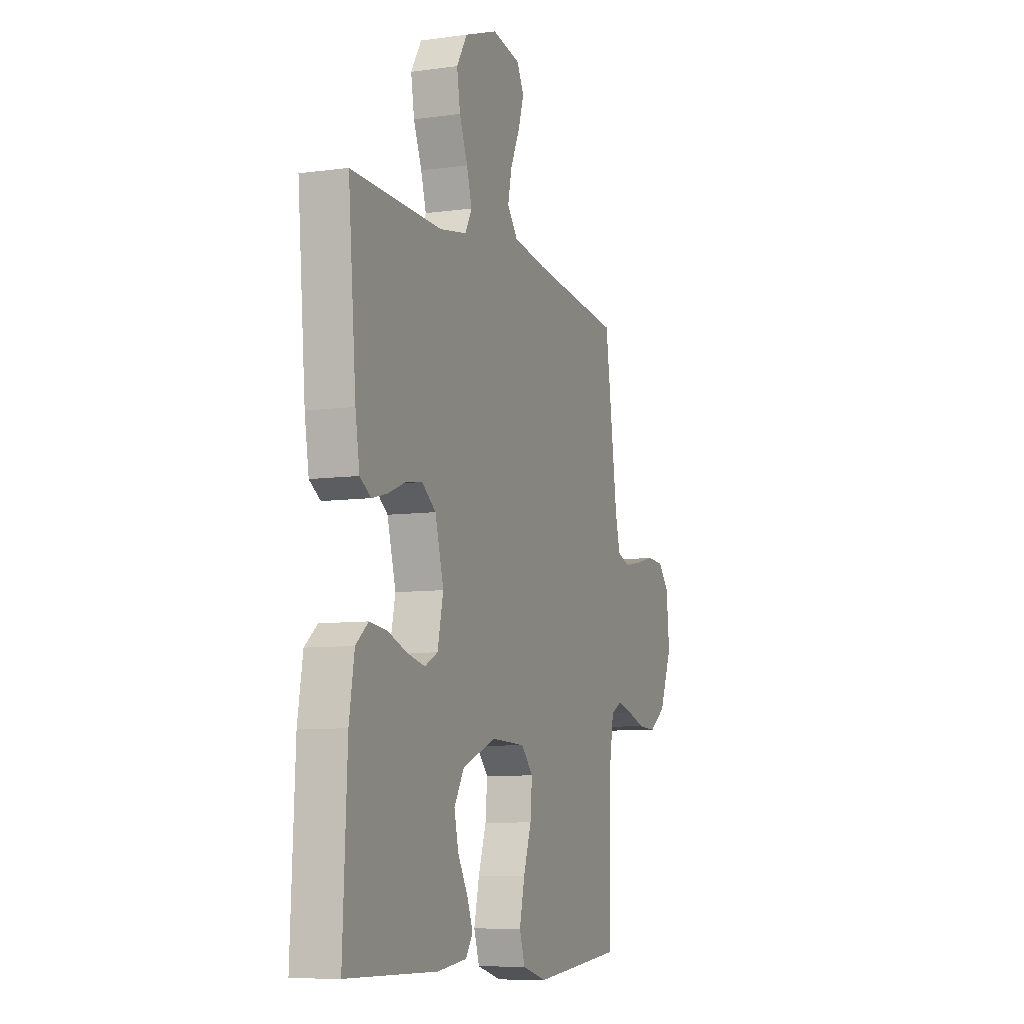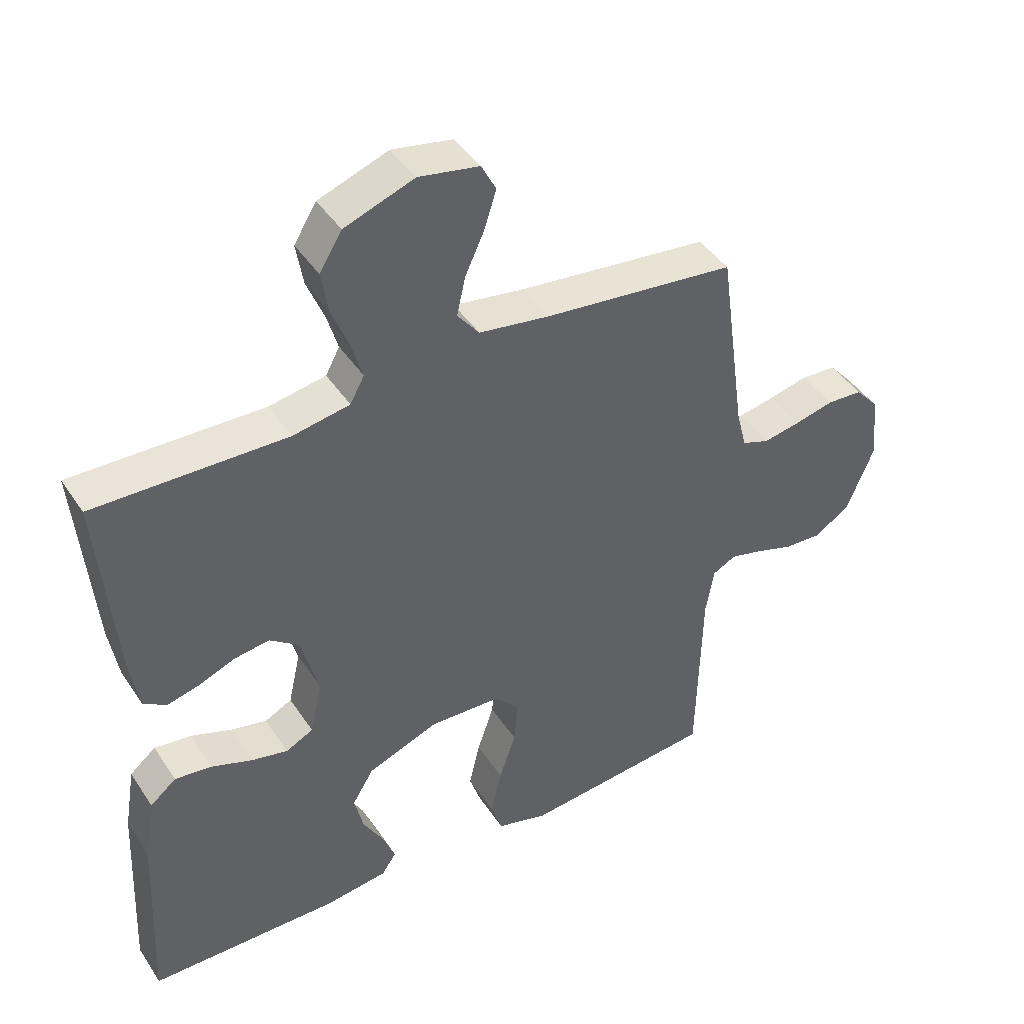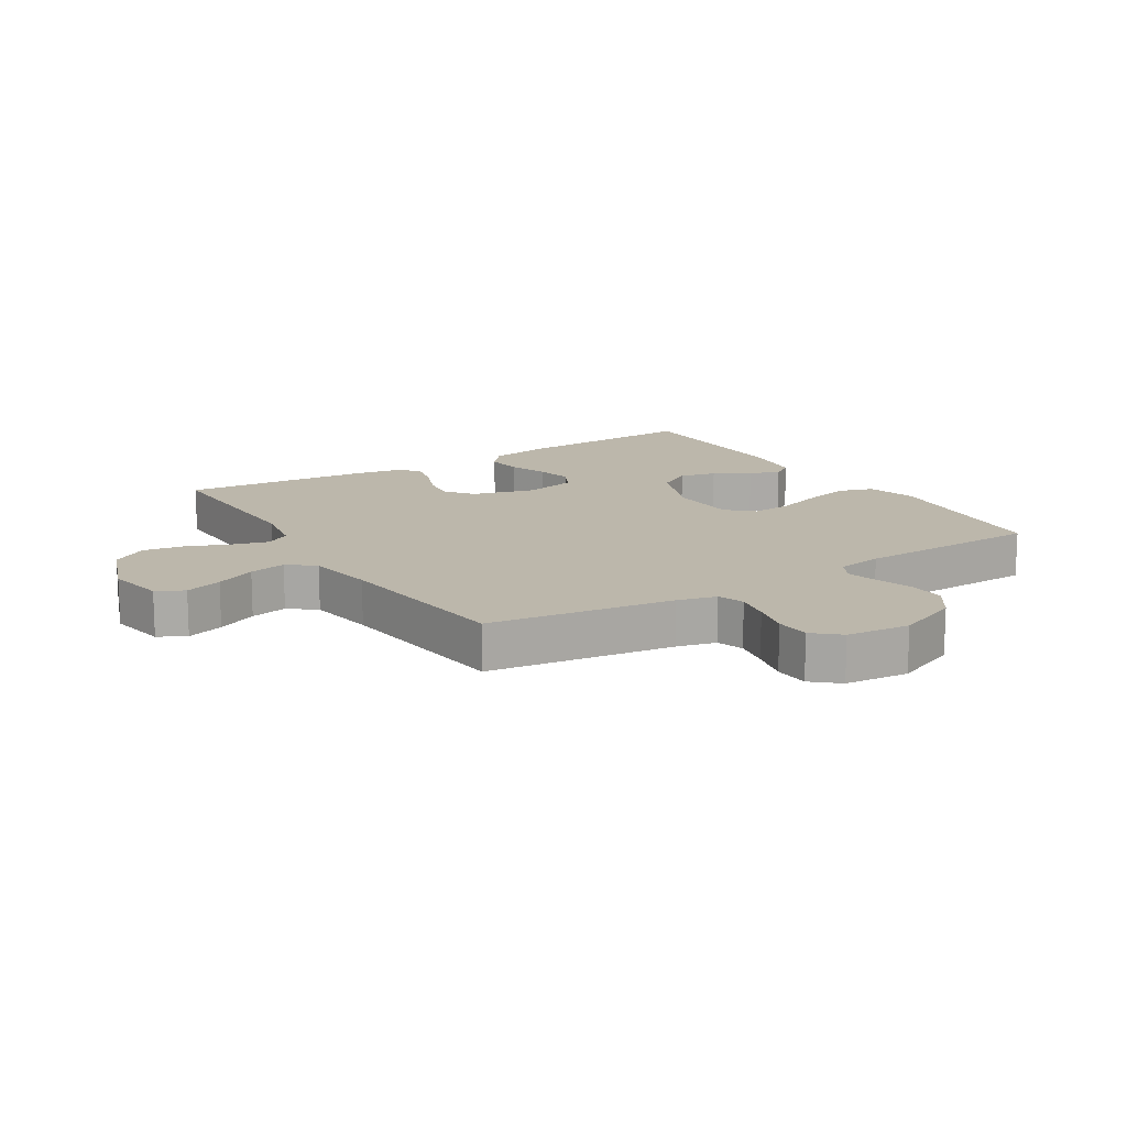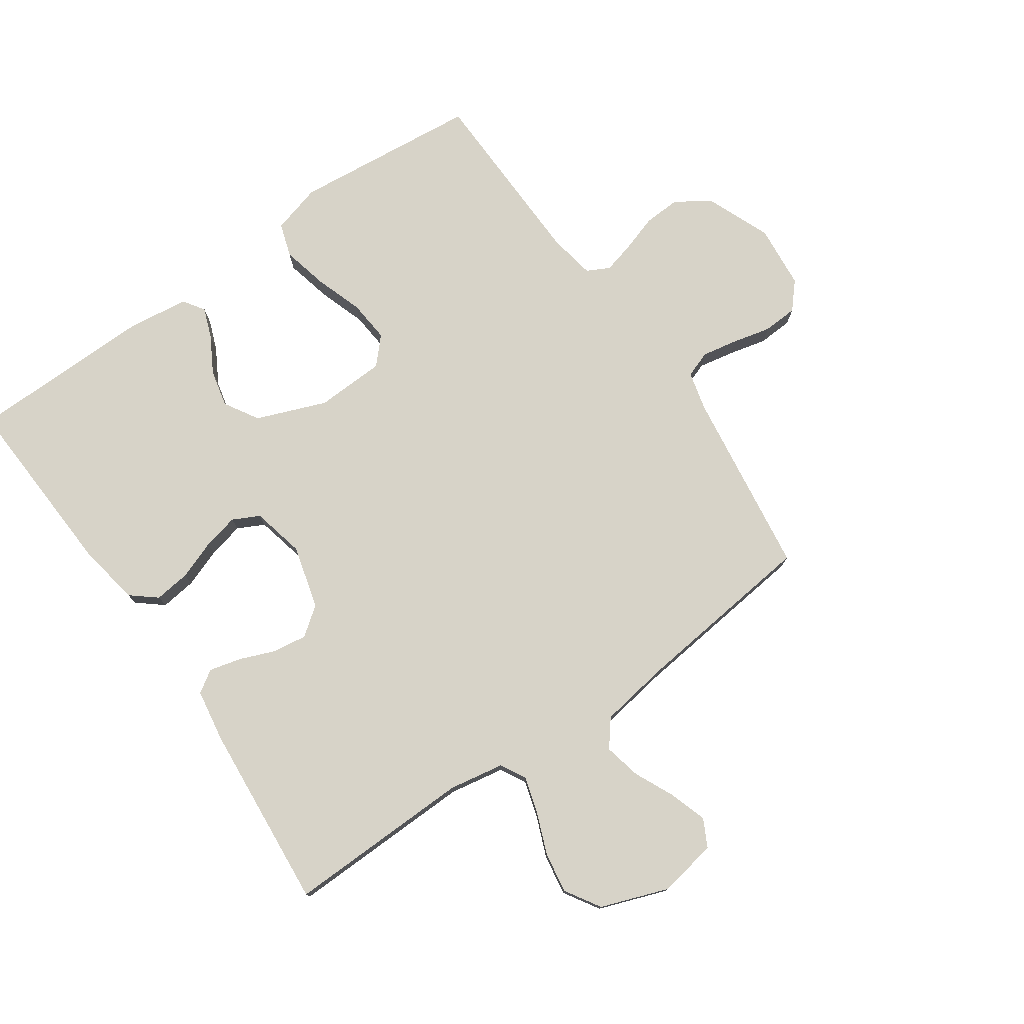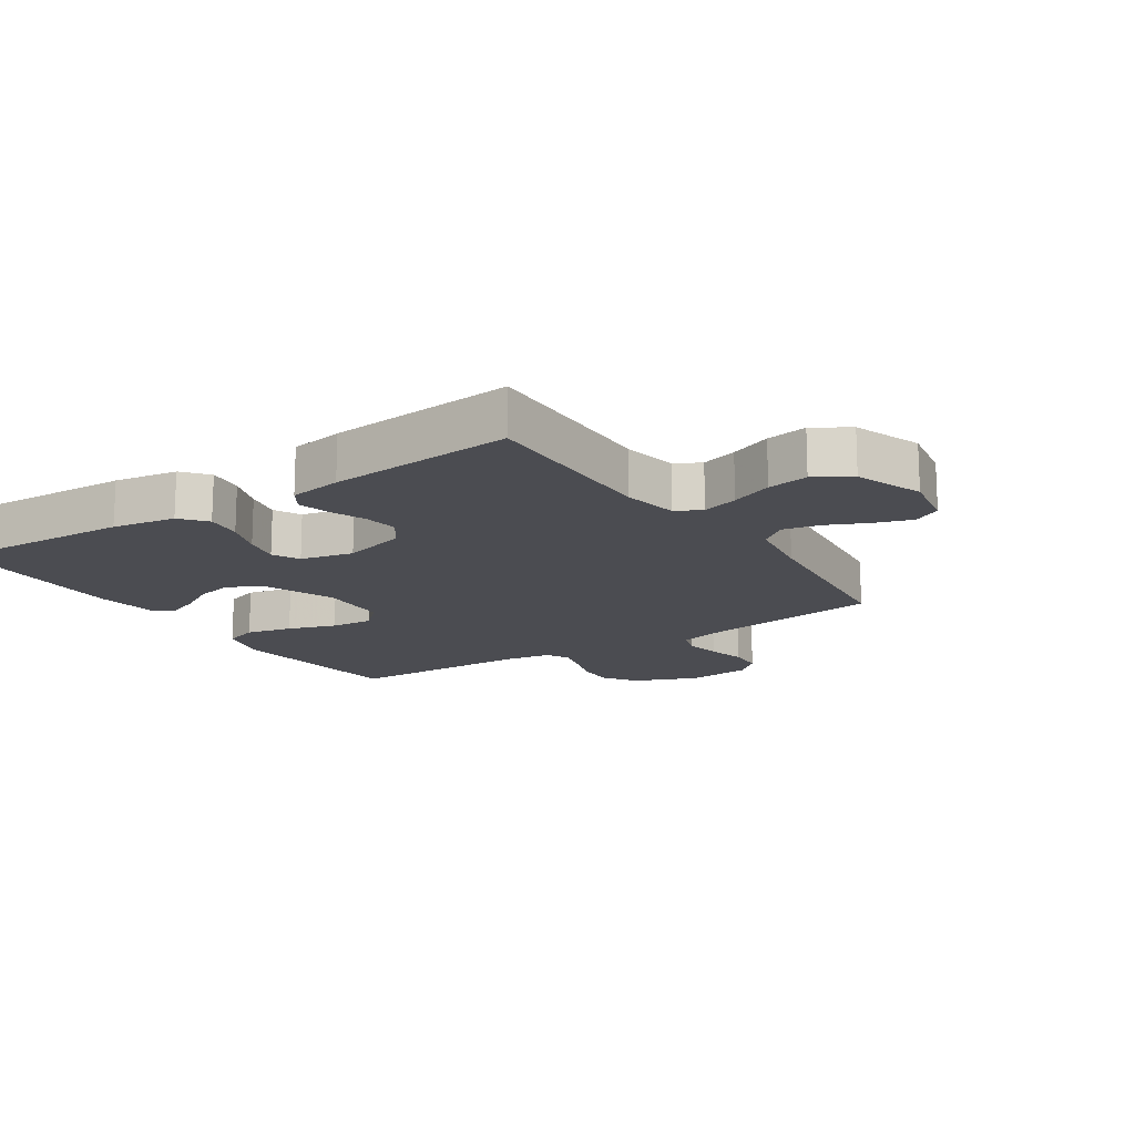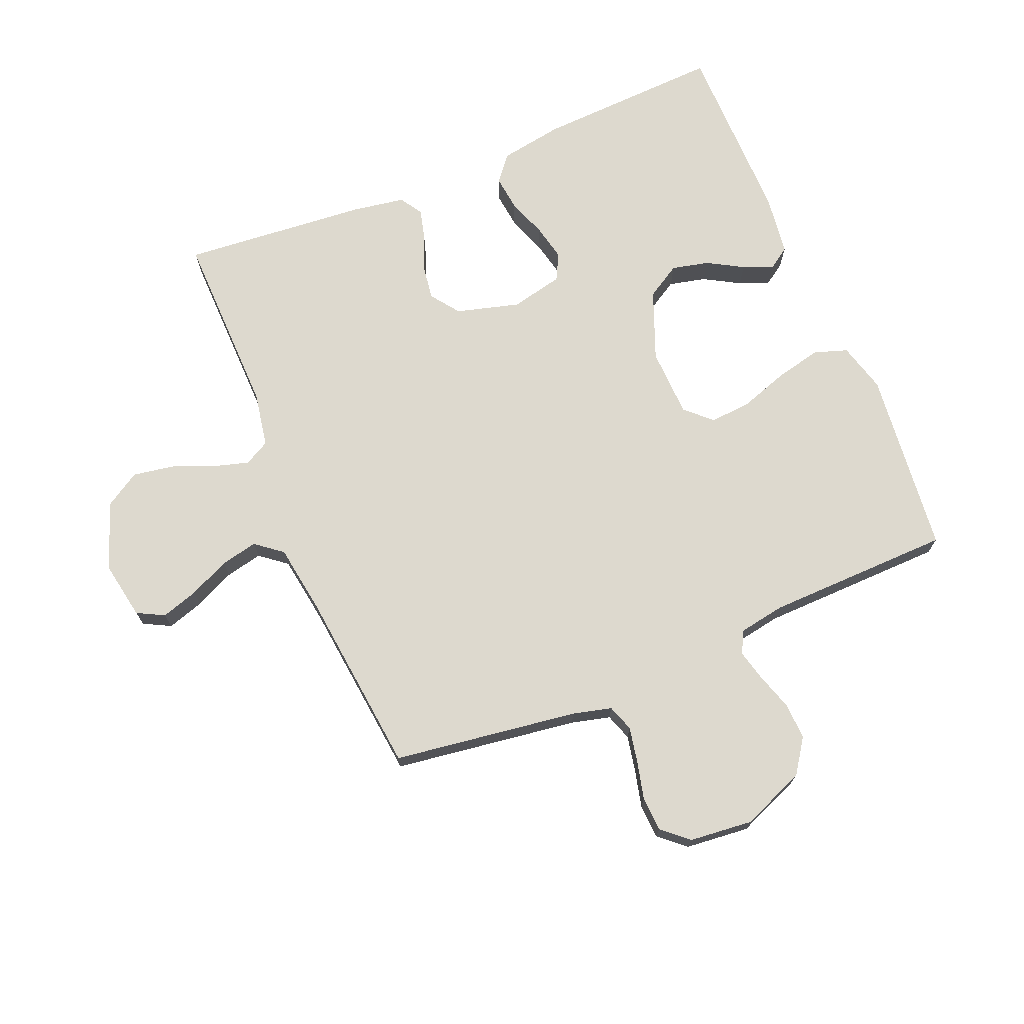
<metadata>
{"format":"obj","ext":"obj","renderer":"f3d","projection":"perspective","resolution":1024,"background":"white","views":[{"elev":-8.1,"azim":-69.0,"up":"+Z"},{"elev":43.1,"azim":-30.9,"up":"+Z"},{"elev":14.5,"azim":58.0,"up":"+Y"},{"elev":77.0,"azim":-35.0,"up":"+Y"},{"elev":-15.5,"azim":-56.5,"up":"+Y"},{"elev":71.8,"azim":67.5,"up":"+Y"}]}
</metadata>
<code>
v 0.5 0.07 -0.5
v 0.2 0.07 -0.531
v 0.12 0.07 -0.509
v 0.102 0.07 -0.455
v 0.119 0.07 -0.381
v 0.145 0.07 -0.304
v 0.151 0.07 -0.236
v 0.112 0.07 -0.194
v 0 0.07 -0.19
v -0.112 0.07 -0.234
v -0.145 0.07 -0.289
v -0.131 0.07 -0.349
v -0.098 0.07 -0.407
v -0.079 0.07 -0.456
v -0.102 0.07 -0.49
v -0.2 0.07 -0.503
v -0.5 0.07 -0.5
v -0.486 0.07 -0.2
v -0.469 0.07 -0.098
v -0.428 0.07 -0.064
v -0.37 0.07 -0.071
v -0.307 0.07 -0.094
v -0.249 0.07 -0.107
v -0.206 0.07 -0.085
v -0.187 0.07 0
v -0.215 0.07 0.102
v -0.261 0.07 0.136
v -0.316 0.07 0.128
v -0.373 0.07 0.105
v -0.424 0.07 0.092
v -0.46 0.07 0.115
v -0.474 0.07 0.2
v -0.5 0.07 0.5
v -0.2 0.07 0.494
v -0.111 0.07 0.51
v -0.089 0.07 0.551
v -0.106 0.07 0.609
v -0.133 0.07 0.676
v -0.144 0.07 0.742
v -0.109 0.07 0.799
v 0 0.07 0.839
v 0.094 0.07 0.822
v 0.117 0.07 0.778
v 0.098 0.07 0.718
v 0.068 0.07 0.653
v 0.055 0.07 0.593
v 0.089 0.07 0.55
v 0.2 0.07 0.533
v 0.5 0.07 0.5
v 0.542 0.07 0.2
v 0.558 0.07 0.137
v 0.601 0.07 0.122
v 0.658 0.07 0.133
v 0.72 0.07 0.148
v 0.776 0.07 0.145
v 0.813 0.07 0.103
v 0.823 0.07 0
v 0.781 0.07 -0.103
v 0.726 0.07 -0.141
v 0.666 0.07 -0.138
v 0.607 0.07 -0.119
v 0.556 0.07 -0.106
v 0.52 0.07 -0.125
v 0.507 0.07 -0.2
v 0.5 0 -0.5
v 0.2 0 -0.531
v 0.12 0 -0.509
v 0.102 0 -0.455
v 0.119 0 -0.381
v 0.145 0 -0.304
v 0.151 0 -0.236
v 0.112 0 -0.194
v 0 0 -0.19
v -0.112 0 -0.234
v -0.145 0 -0.289
v -0.131 0 -0.349
v -0.098 0 -0.407
v -0.079 0 -0.456
v -0.102 0 -0.49
v -0.2 0 -0.503
v -0.5 0 -0.5
v -0.486 0 -0.2
v -0.469 0 -0.098
v -0.428 0 -0.064
v -0.37 0 -0.071
v -0.307 0 -0.094
v -0.249 0 -0.107
v -0.206 0 -0.085
v -0.187 0 0
v -0.215 0 0.102
v -0.261 0 0.136
v -0.316 0 0.128
v -0.373 0 0.105
v -0.424 0 0.092
v -0.46 0 0.115
v -0.474 0 0.2
v -0.5 0 0.5
v -0.2 0 0.494
v -0.111 0 0.51
v -0.089 0 0.551
v -0.106 0 0.609
v -0.133 0 0.676
v -0.144 0 0.742
v -0.109 0 0.799
v 0 0 0.839
v 0.094 0 0.822
v 0.117 0 0.778
v 0.098 0 0.718
v 0.068 0 0.653
v 0.055 0 0.593
v 0.089 0 0.55
v 0.2 0 0.533
v 0.5 0 0.5
v 0.542 0 0.2
v 0.558 0 0.137
v 0.601 0 0.122
v 0.658 0 0.133
v 0.72 0 0.148
v 0.776 0 0.145
v 0.813 0 0.103
v 0.823 0 0
v 0.781 0 -0.103
v 0.726 0 -0.141
v 0.666 0 -0.138
v 0.607 0 -0.119
v 0.556 0 -0.106
v 0.52 0 -0.125
v 0.507 0 -0.2
f 58 59 60 61
f 58 61 62
f 57 58 62
f 56 57 62
f 53 54 55 56
f 52 53 56 62
f 51 52 62 63
f 48 49 50
f 47 48 50 51
f 42 43 44 45
f 42 45 46
f 41 42 46
f 40 41 46
f 37 38 39 40
f 36 37 40 46
f 35 36 46 47
f 31 32 33 34
f 31 34 35
f 28 29 30 31
f 27 28 31 35
f 26 27 35 47
f 19 20 21 22
f 19 22 23
f 18 19 23
f 17 18 23
f 16 17 23 24
f 12 13 14 15
f 11 12 15 16
f 3 4 5 6
f 1 2 3 6
f 64 1 6 7
f 63 64 7 8
f 51 63 8 9
f 25 26 47 51
f 25 51 9 10
f 11 16 24 25
f 10 11 25
f 125 124 123 122
f 126 125 122
f 126 122 121
f 126 121 120
f 120 119 118 117
f 126 120 117 116
f 127 126 116 115
f 114 113 112
f 115 114 112 111
f 109 108 107 106
f 110 109 106
f 110 106 105
f 110 105 104
f 104 103 102 101
f 110 104 101 100
f 111 110 100 99
f 98 97 96 95
f 99 98 95
f 95 94 93 92
f 99 95 92 91
f 111 99 91 90
f 86 85 84 83
f 87 86 83
f 87 83 82
f 87 82 81
f 88 87 81 80
f 79 78 77 76
f 80 79 76 75
f 70 69 68 67
f 70 67 66 65
f 71 70 65 128
f 72 71 128 127
f 73 72 127 115
f 115 111 90 89
f 74 73 115 89
f 89 88 80 75
f 89 75 74
f 1 65 66 2
f 2 66 67 3
f 3 67 68 4
f 4 68 69 5
f 5 69 70 6
f 6 70 71 7
f 7 71 72 8
f 8 72 73 9
f 9 73 74 10
f 10 74 75 11
f 11 75 76 12
f 12 76 77 13
f 13 77 78 14
f 14 78 79 15
f 15 79 80 16
f 16 80 81 17
f 17 81 82 18
f 18 82 83 19
f 19 83 84 20
f 20 84 85 21
f 21 85 86 22
f 22 86 87 23
f 23 87 88 24
f 24 88 89 25
f 25 89 90 26
f 26 90 91 27
f 27 91 92 28
f 28 92 93 29
f 29 93 94 30
f 30 94 95 31
f 31 95 96 32
f 32 96 97 33
f 33 97 98 34
f 34 98 99 35
f 35 99 100 36
f 36 100 101 37
f 37 101 102 38
f 38 102 103 39
f 39 103 104 40
f 40 104 105 41
f 41 105 106 42
f 42 106 107 43
f 43 107 108 44
f 44 108 109 45
f 45 109 110 46
f 46 110 111 47
f 47 111 112 48
f 48 112 113 49
f 49 113 114 50
f 50 114 115 51
f 51 115 116 52
f 52 116 117 53
f 53 117 118 54
f 54 118 119 55
f 55 119 120 56
f 56 120 121 57
f 57 121 122 58
f 58 122 123 59
f 59 123 124 60
f 60 124 125 61
f 61 125 126 62
f 62 126 127 63
f 63 127 128 64
f 64 128 65 1

</code>
